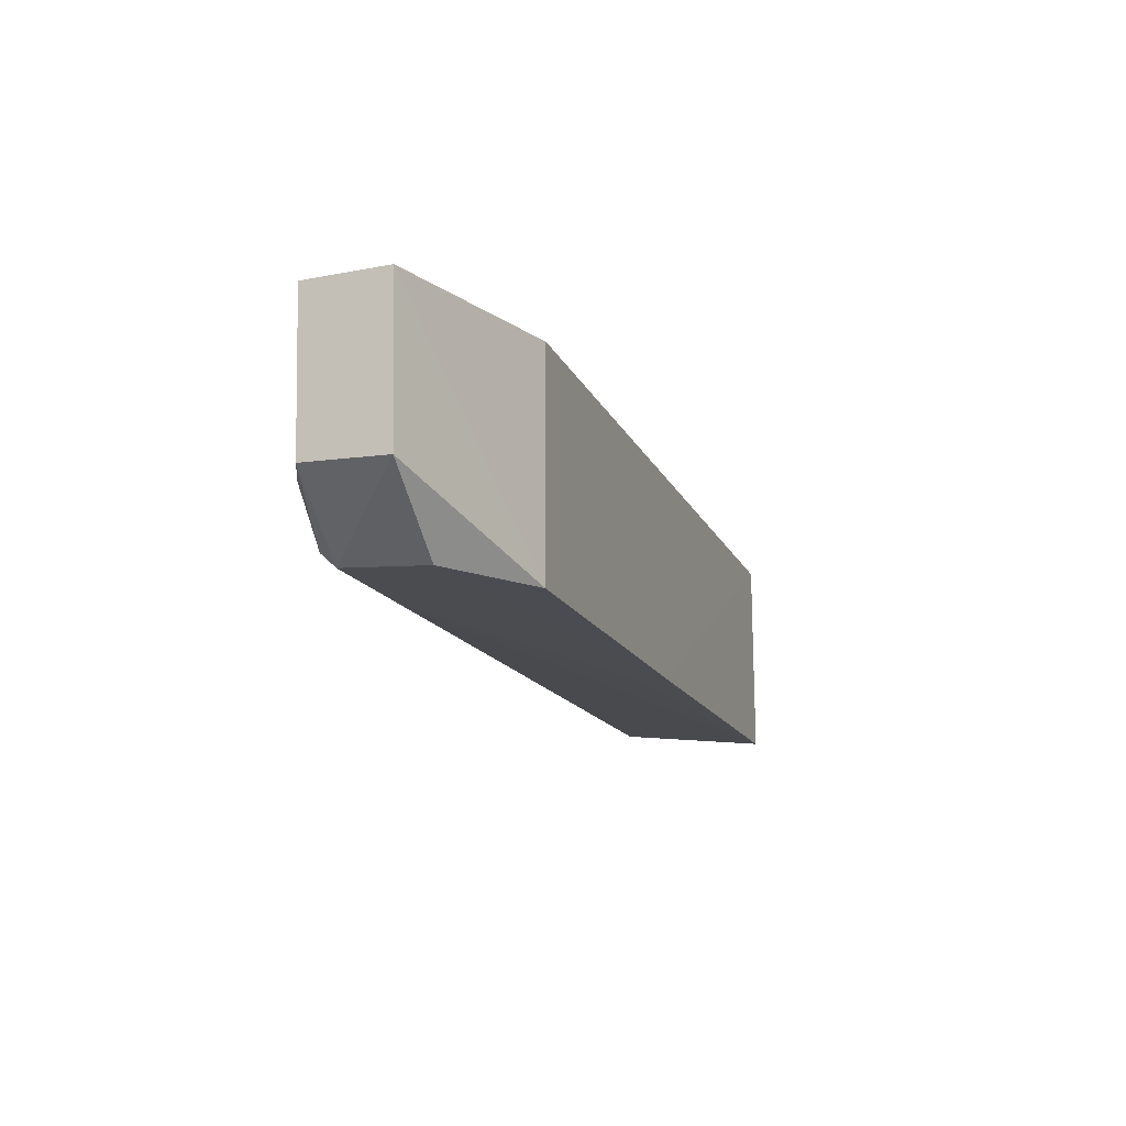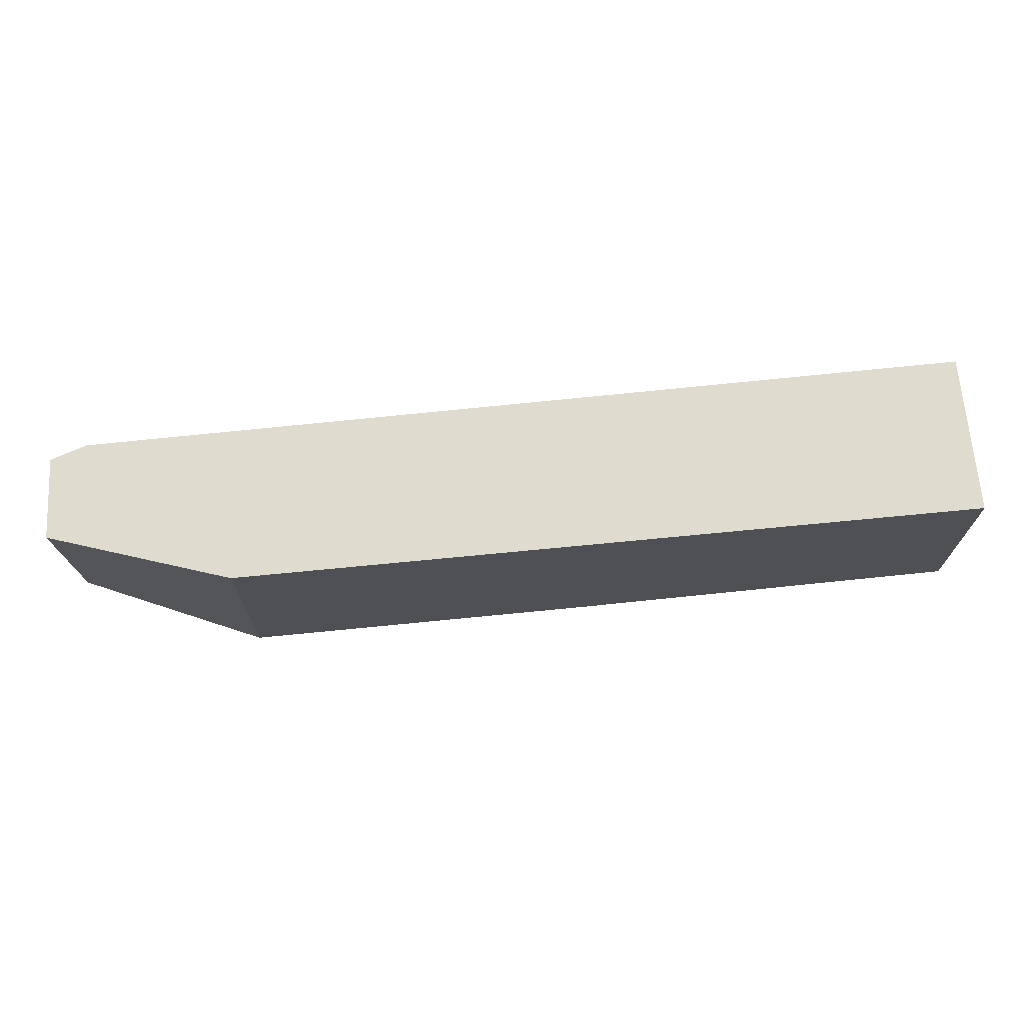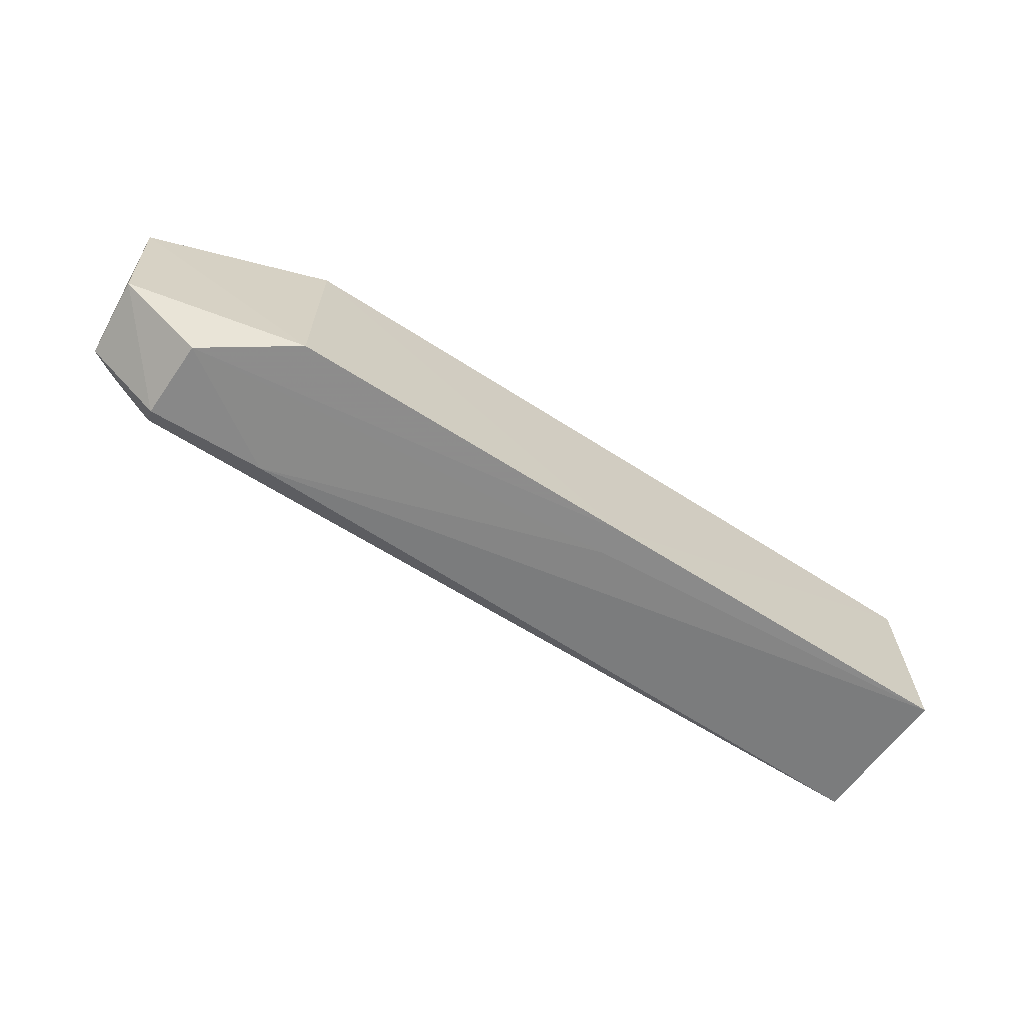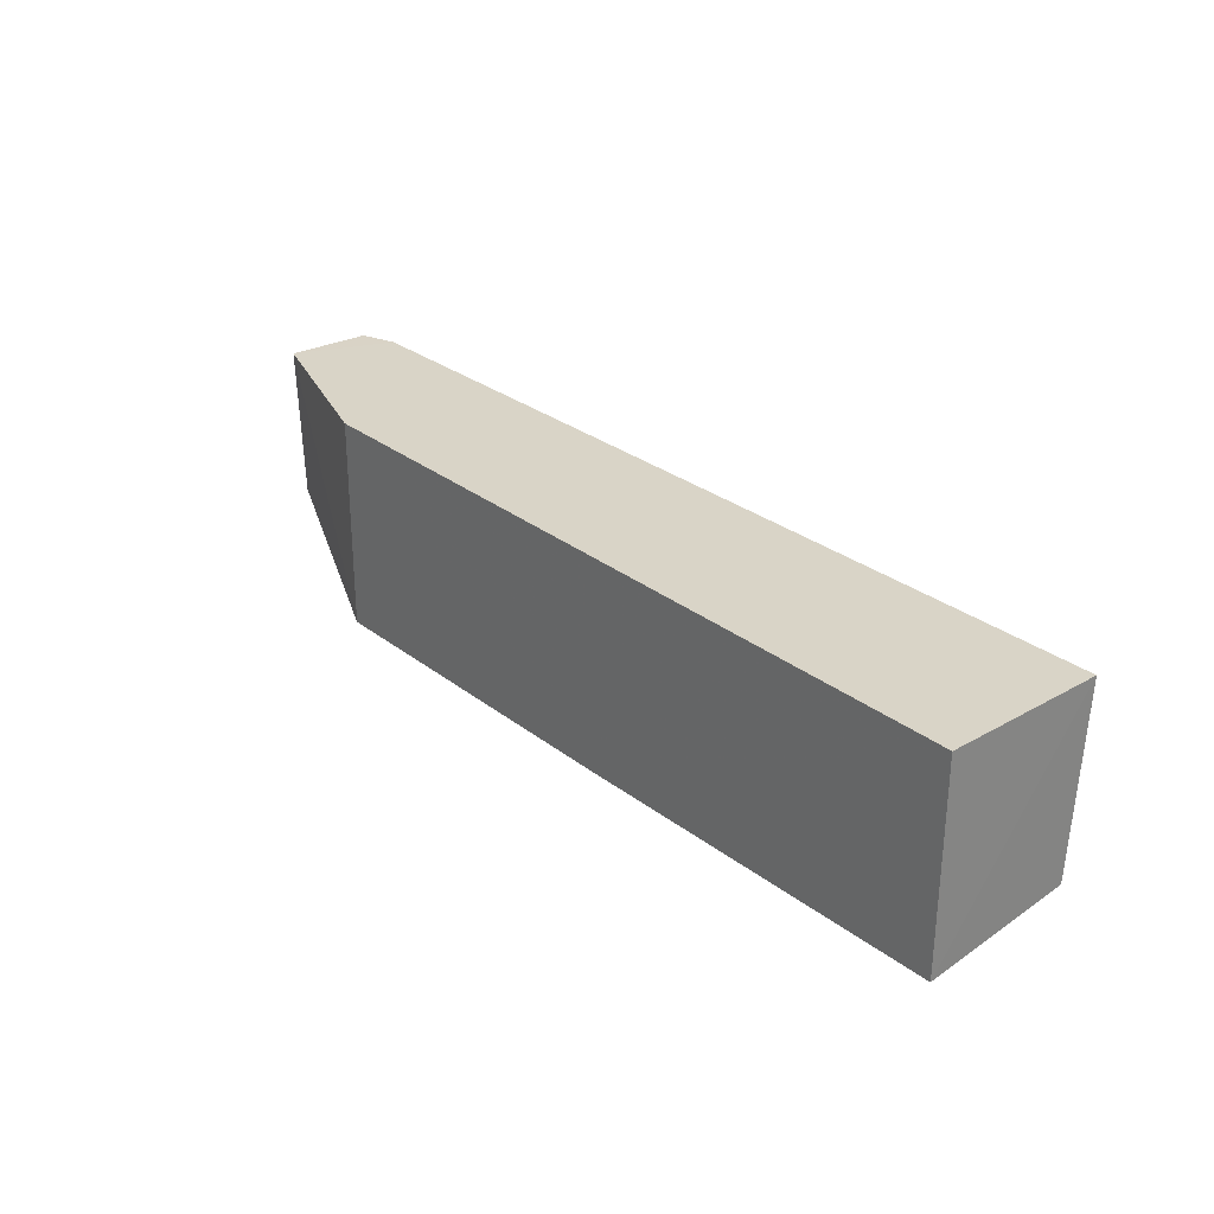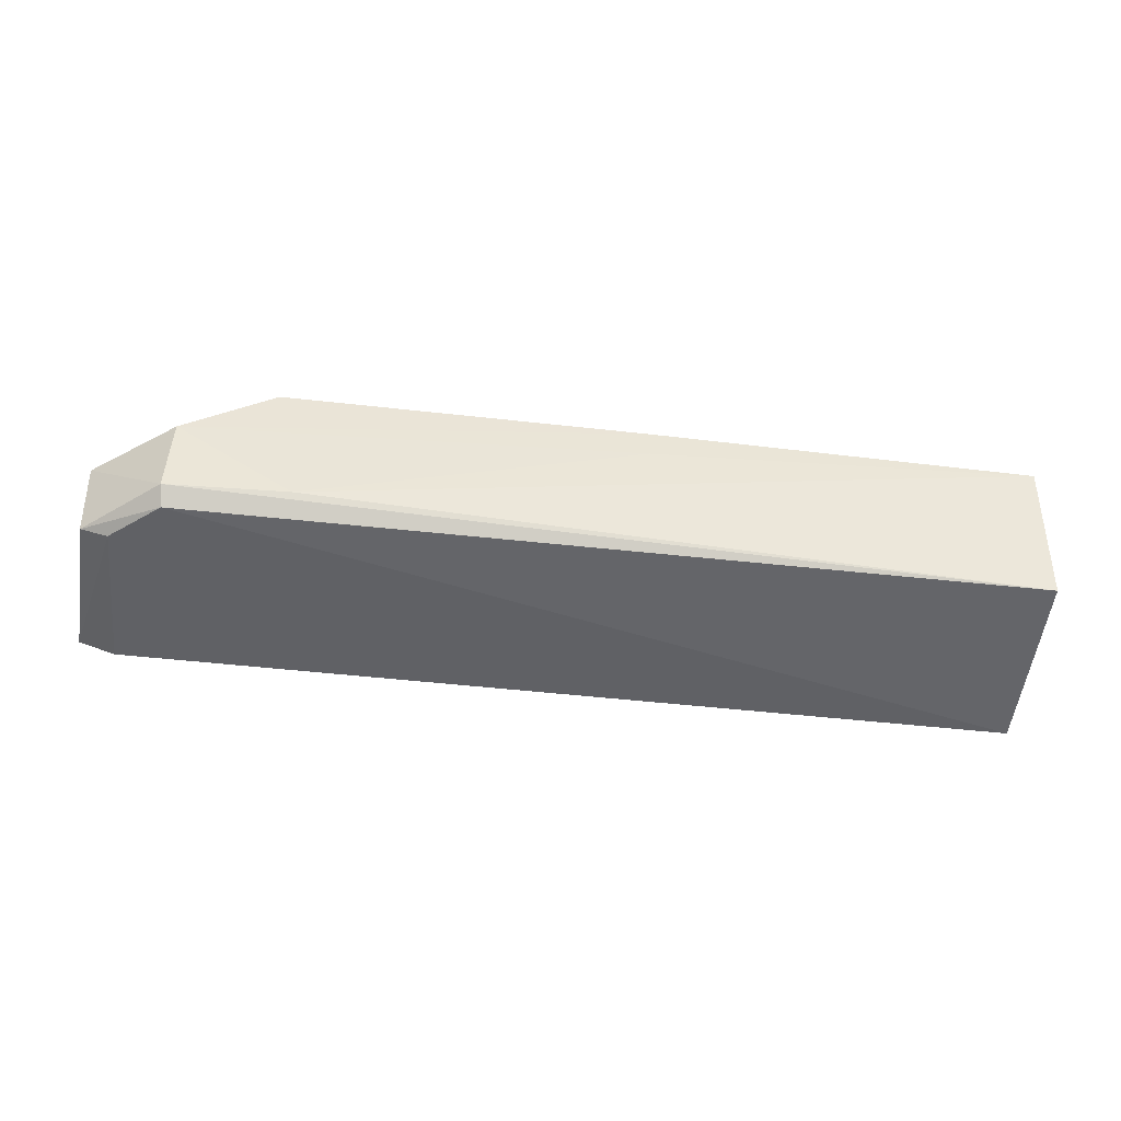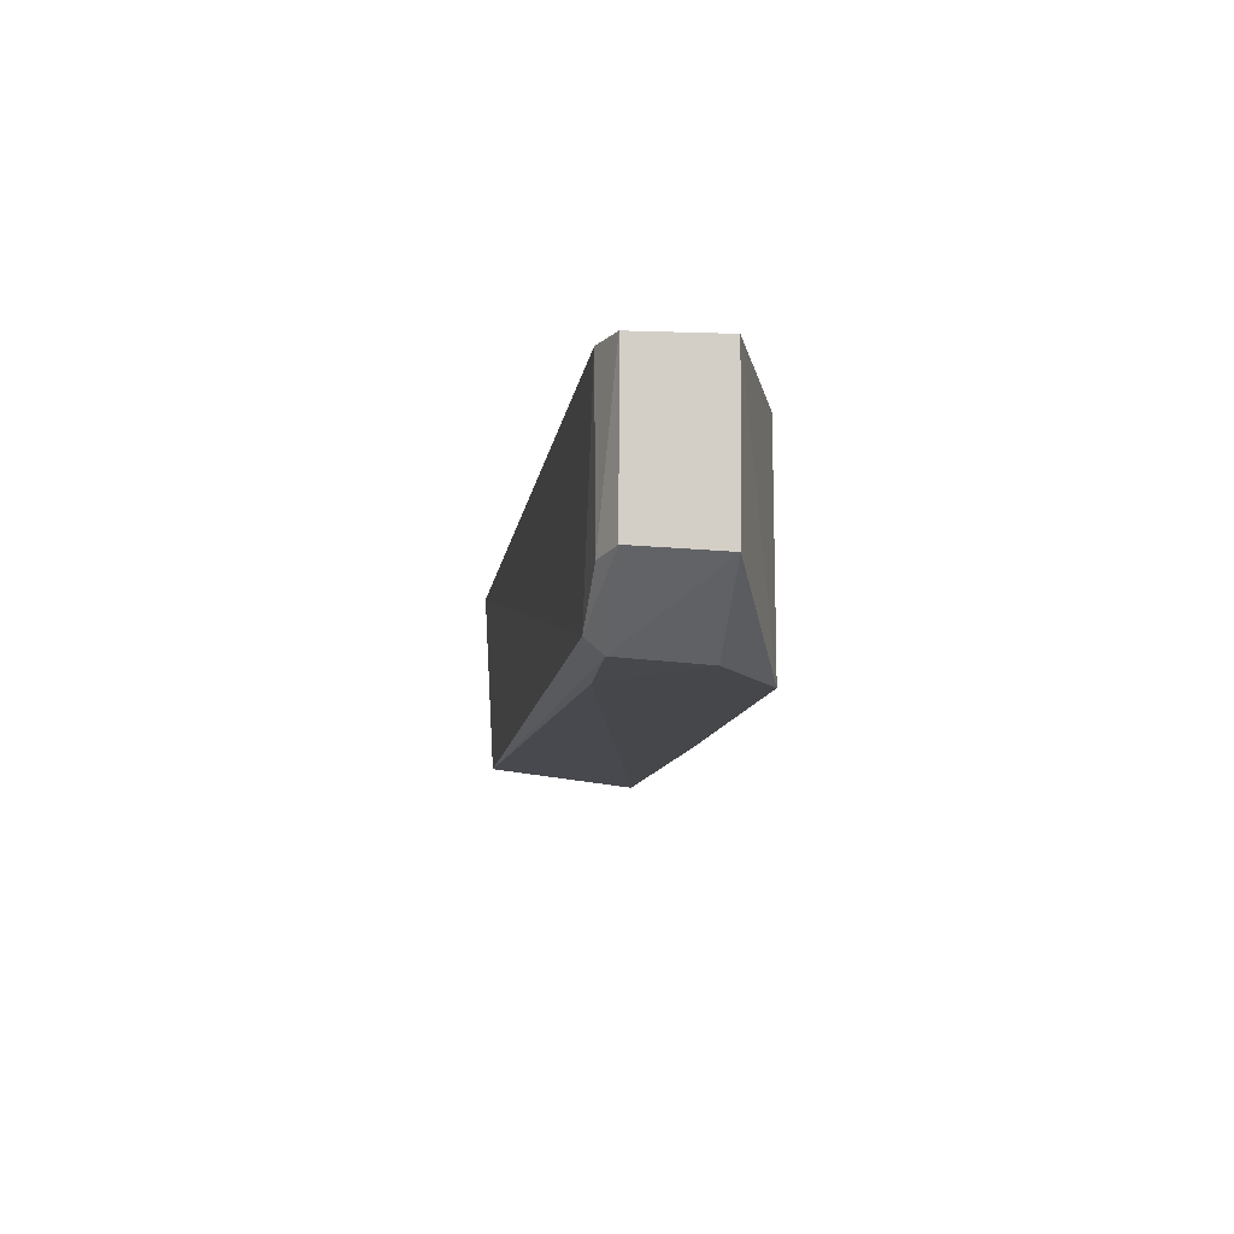
<metadata>
{"format":"obj","ext":"obj","renderer":"f3d","projection":"perspective","resolution":1024,"background":"white","views":[{"elev":-16.1,"azim":-71.6,"up":"+Y"},{"elev":70.2,"azim":-5.6,"up":"+Y"},{"elev":-65.5,"azim":-32.8,"up":"+Y"},{"elev":28.6,"azim":49.5,"up":"+Y"},{"elev":-48.6,"azim":-6.8,"up":"+Z"},{"elev":-11.0,"azim":-97.9,"up":"+Y"}]}
</metadata>
<code>
v 0.01368 -0.01129 0.009791
v 0.01368 -0.02339 0.009803
v 0.01369 -0.01126 0.0002511
v -0.03913 -0.01126 0.0006124
v -0.03091 -0.02394 0.009824
v -0.009507 -0.02376 0.009845
v -0.03088 -0.01129 0.009791
v -0.03625 -0.02282 0.0005071
v -0.04158 -0.01129 0.006225
v -0.02936 -0.02368 0.001754
v -0.04112 -0.02018 0.006232
v -0.03624 -0.02391 0.006247
v -0.00951 -0.02371 0.008069
v 0.01363 -0.02233 0.0008394
v -0.04085 -0.01996 0.001383
v -0.03639 -0.02367 0.001453
v -0.04127 -0.01127 0.001337
v -0.0392 -0.02026 0.0006739
f 1 2 3
f 1 3 4
f 6 2 1
f 7 1 4
f 7 6 1
f 7 5 6
f 8 4 3
f 9 7 4
f 9 5 7
f 11 5 9
f 12 6 5
f 12 5 11
f 13 10 2
f 13 2 6
f 13 12 10
f 13 6 12
f 14 8 3
f 14 3 2
f 14 2 10
f 15 11 9
f 16 10 12
f 16 14 10
f 16 8 14
f 16 15 8
f 16 12 11
f 16 11 15
f 17 15 9
f 17 9 4
f 18 4 8
f 18 8 15
f 18 17 4
f 18 15 17

</code>
